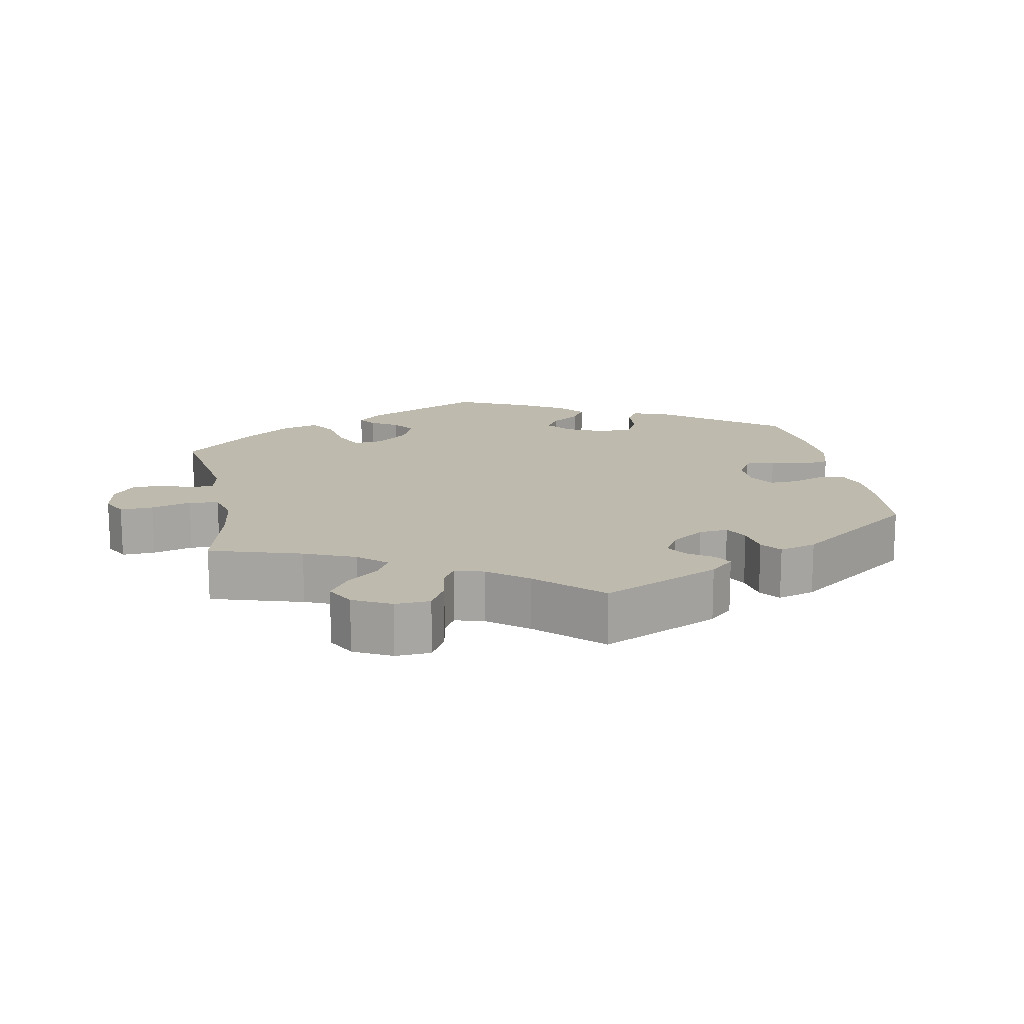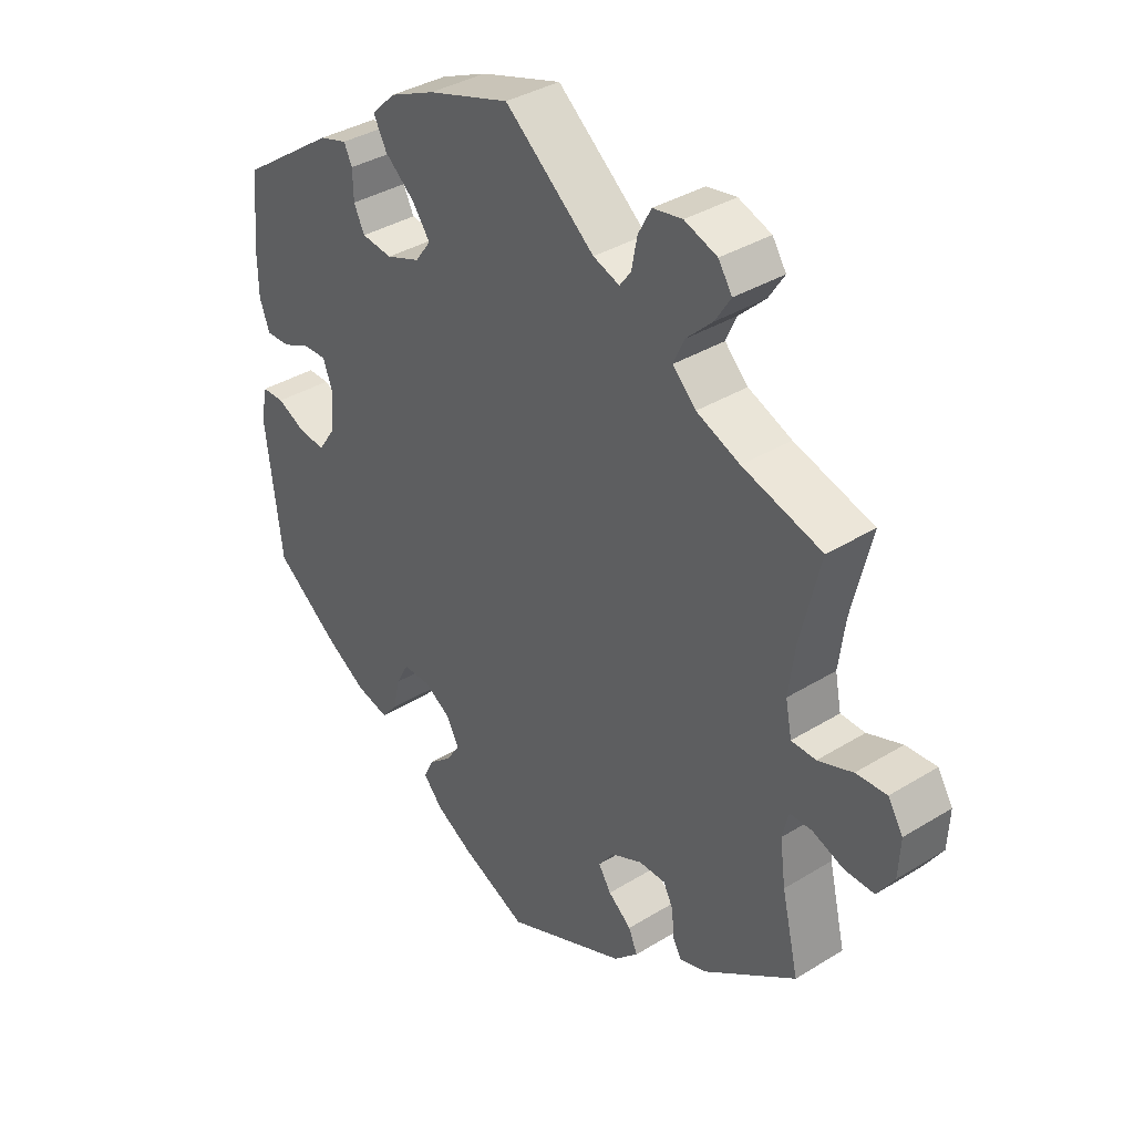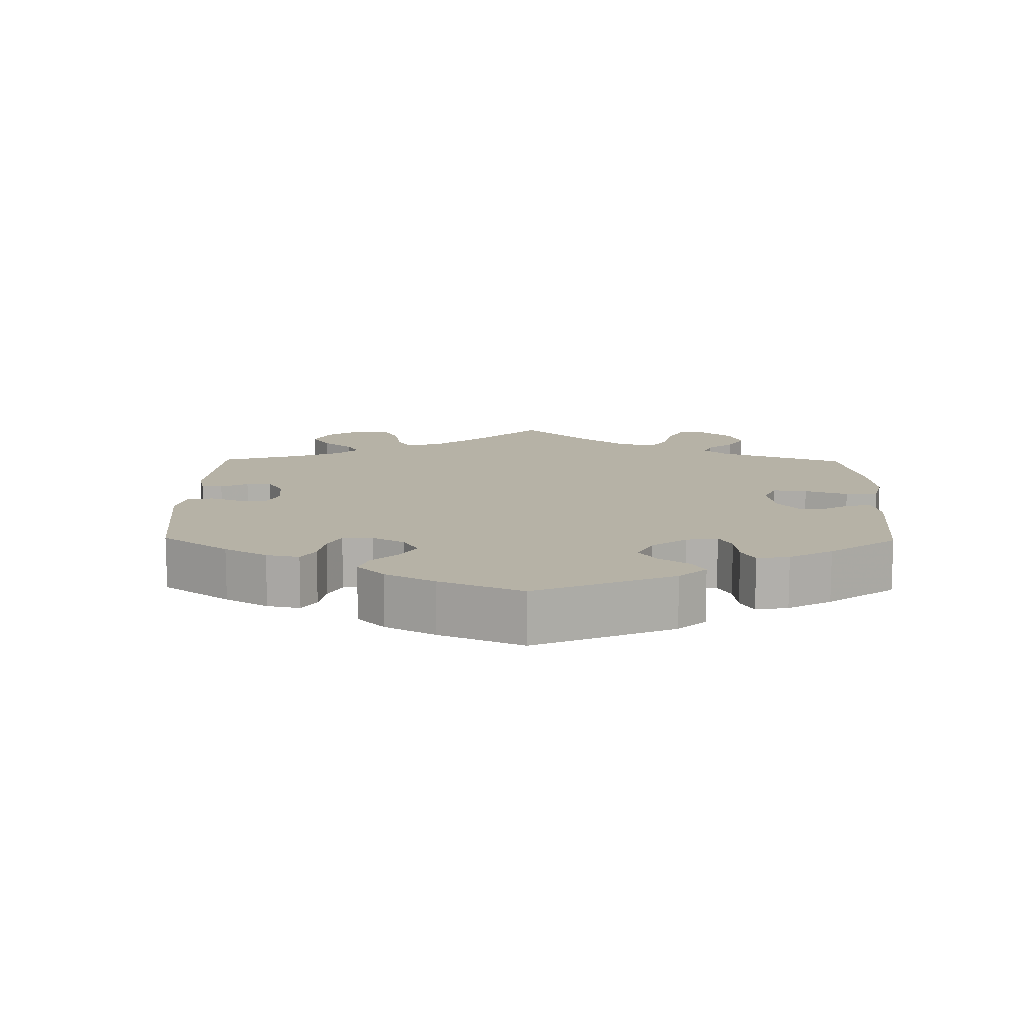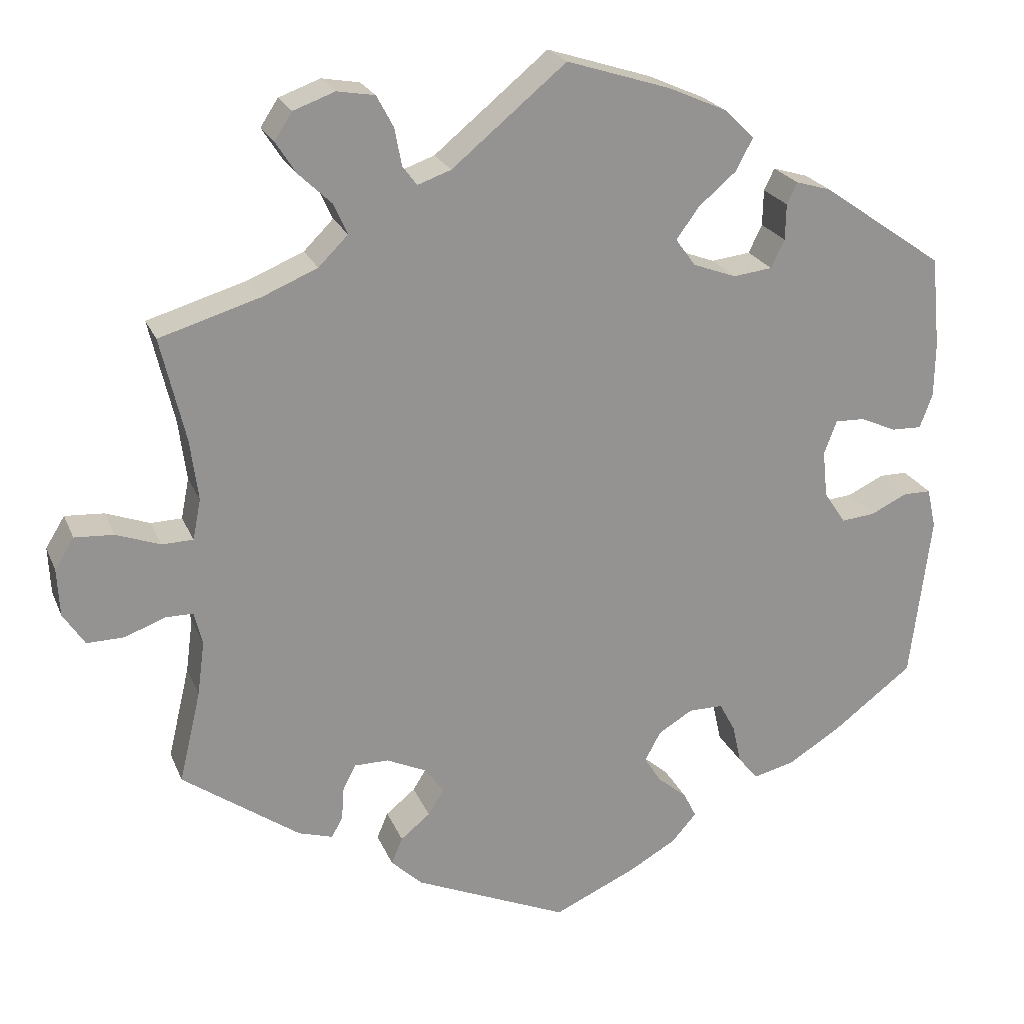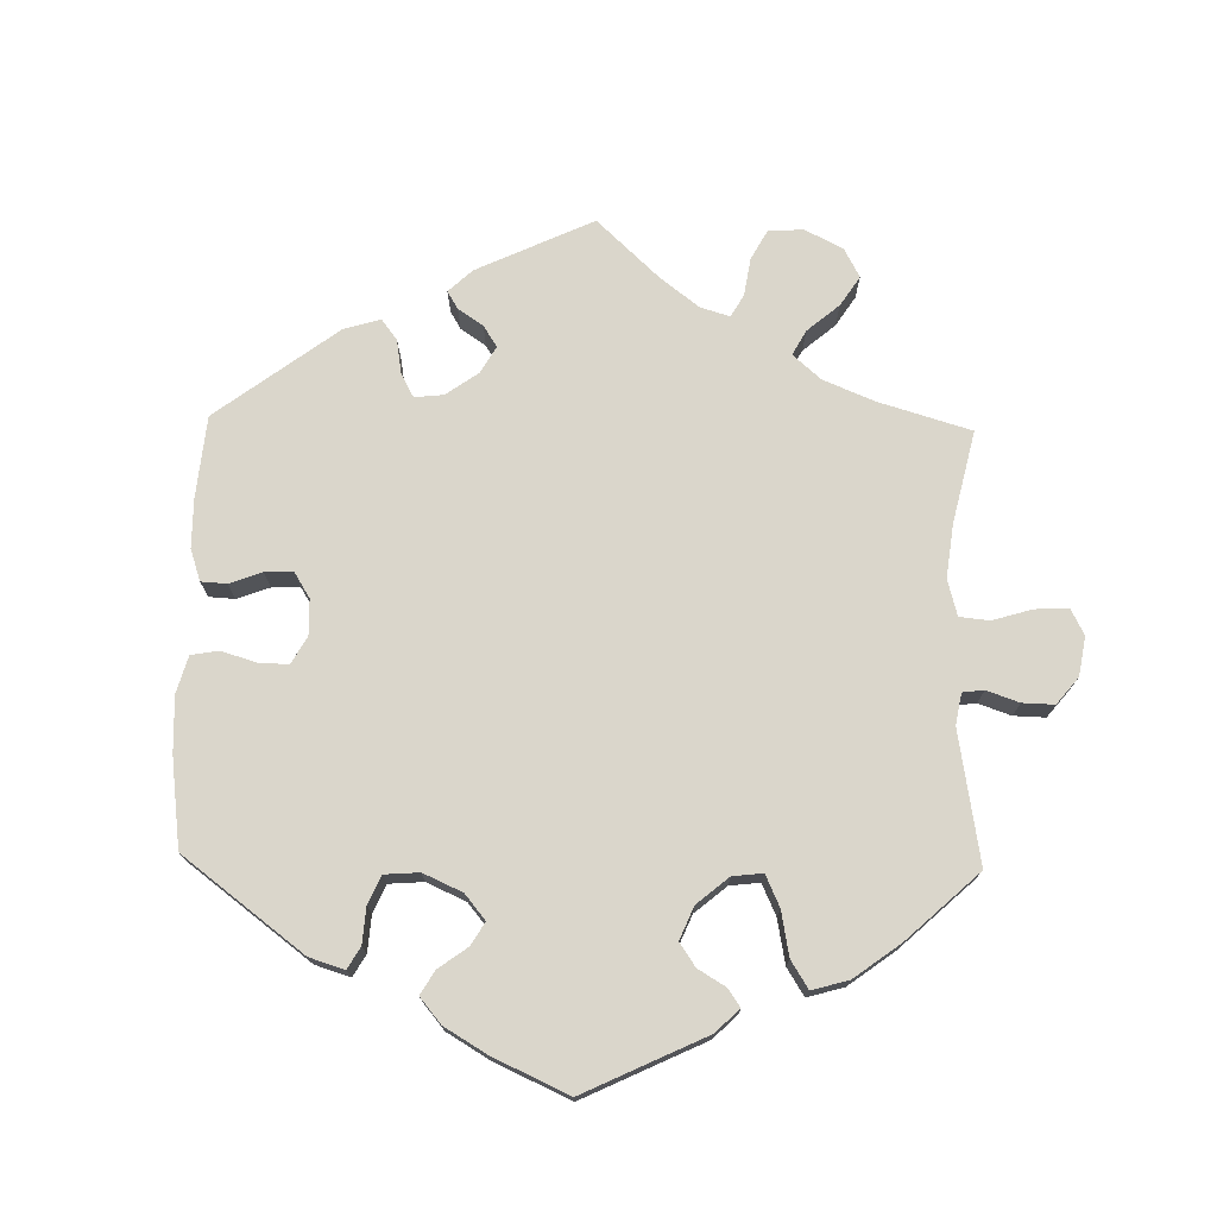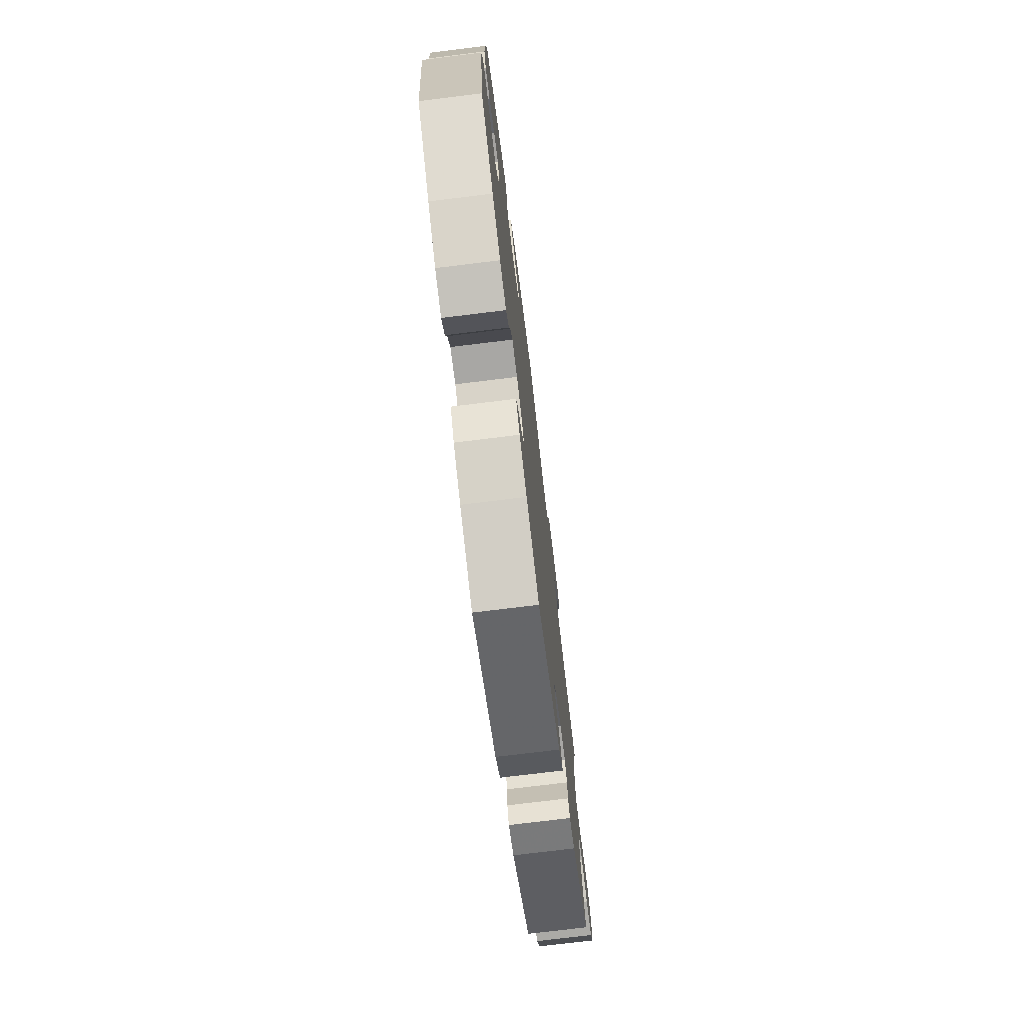
<metadata>
{"format":"obj","ext":"obj","renderer":"f3d","projection":"perspective","resolution":1024,"background":"white","views":[{"elev":15.6,"azim":109.4,"up":"+Y"},{"elev":36.5,"azim":51.3,"up":"+Z"},{"elev":12.2,"azim":-119.2,"up":"+Y"},{"elev":22.5,"azim":161.6,"up":"+Z"},{"elev":74.0,"azim":-58.8,"up":"+Y"},{"elev":-74.6,"azim":-83.0,"up":"+Z"}]}
</metadata>
<code>
v 0.47 0.07 0.159
v 0.46 0.07 0.083
v 0.47 0.07 0.032
v 0.509 0.07 0.031
v 0.564 0.07 0.051
v 0.613 0.07 0.054
v 0.637 0.07 0.015
v 0.634 0.07 -0.044
v 0.607 0.07 -0.085
v 0.56 0.07 -0.084
v 0.51 0.07 -0.065
v 0.475 0.07 -0.065
v 0.465 0.07 -0.106
v 0.474 0.07 -0.174
v 0.501 0.07 -0.289
v 0.354 0.07 -0.392
v 0.311 0.07 -0.405
v 0.297 0.07 -0.38
v 0.294 0.07 -0.338
v 0.278 0.07 -0.307
v 0.235 0.07 -0.307
v 0.185 0.07 -0.33
v 0.161 0.07 -0.363
v 0.181 0.07 -0.395
v 0.218 0.07 -0.425
v 0.232 0.07 -0.458
v 0.193 0.07 -0.495
v 0 0.07 -0.578
v -0.104 0.07 -0.531
v -0.163 0.07 -0.497
v -0.194 0.07 -0.462
v -0.178 0.07 -0.43
v -0.141 0.07 -0.399
v -0.12 0.07 -0.366
v -0.14 0.07 -0.329
v -0.183 0.07 -0.303
v -0.226 0.07 -0.303
v -0.246 0.07 -0.34
v -0.257 0.07 -0.389
v -0.282 0.07 -0.419
v -0.334 0.07 -0.406
v -0.4 0.07 -0.365
v -0.5 0.07 -0.289
v -0.526 0.07 -0.081
v -0.515 0.07 -0.031
v -0.48 0.07 -0.031
v -0.434 0.07 -0.053
v -0.392 0.07 -0.057
v -0.365 0.07 -0.017
v -0.359 0.07 0.042
v -0.375 0.07 0.084
v -0.412 0.07 0.083
v -0.457 0.07 0.063
v -0.495 0.07 0.062
v -0.511 0.07 0.105
v -0.512 0.07 0.174
v -0.501 0.07 0.288
v -0.348 0.07 0.394
v -0.304 0.07 0.407
v -0.291 0.07 0.38
v -0.29 0.07 0.335
v -0.273 0.07 0.3
v -0.224 0.07 0.294
v -0.17 0.07 0.314
v -0.145 0.07 0.348
v -0.173 0.07 0.387
v -0.221 0.07 0.428
v -0.242 0.07 0.468
v -0.204 0.07 0.505
v -0.131 0.07 0.537
v -0.001 0.07 0.578
v 0.142 0.07 0.46
v 0.184 0.07 0.445
v 0.202 0.07 0.469
v 0.211 0.07 0.516
v 0.232 0.07 0.555
v 0.279 0.07 0.563
v 0.331 0.07 0.544
v 0.353 0.07 0.51
v 0.328 0.07 0.471
v 0.286 0.07 0.431
v 0.269 0.07 0.393
v 0.306 0.07 0.356
v 0.375 0.07 0.327
v 0.501 0.07 0.289
v 0.47 0 0.159
v 0.46 0 0.083
v 0.47 0 0.032
v 0.509 0 0.031
v 0.564 0 0.051
v 0.613 0 0.054
v 0.637 0 0.015
v 0.634 0 -0.044
v 0.607 0 -0.085
v 0.56 0 -0.084
v 0.51 0 -0.065
v 0.475 0 -0.065
v 0.465 0 -0.106
v 0.474 0 -0.174
v 0.501 0 -0.289
v 0.354 0 -0.392
v 0.311 0 -0.405
v 0.297 0 -0.38
v 0.294 0 -0.338
v 0.278 0 -0.307
v 0.235 0 -0.307
v 0.185 0 -0.33
v 0.161 0 -0.363
v 0.181 0 -0.395
v 0.218 0 -0.425
v 0.232 0 -0.458
v 0.193 0 -0.495
v 0 0 -0.578
v -0.104 0 -0.531
v -0.163 0 -0.497
v -0.194 0 -0.462
v -0.178 0 -0.43
v -0.141 0 -0.399
v -0.12 0 -0.366
v -0.14 0 -0.329
v -0.183 0 -0.303
v -0.226 0 -0.303
v -0.246 0 -0.34
v -0.257 0 -0.389
v -0.282 0 -0.419
v -0.334 0 -0.406
v -0.4 0 -0.365
v -0.5 0 -0.289
v -0.526 0 -0.081
v -0.515 0 -0.031
v -0.48 0 -0.031
v -0.434 0 -0.053
v -0.392 0 -0.057
v -0.365 0 -0.017
v -0.359 0 0.042
v -0.375 0 0.084
v -0.412 0 0.083
v -0.457 0 0.063
v -0.495 0 0.062
v -0.511 0 0.105
v -0.512 0 0.174
v -0.501 0 0.288
v -0.348 0 0.394
v -0.304 0 0.407
v -0.291 0 0.38
v -0.29 0 0.335
v -0.273 0 0.3
v -0.224 0 0.294
v -0.17 0 0.314
v -0.145 0 0.348
v -0.173 0 0.387
v -0.221 0 0.428
v -0.242 0 0.468
v -0.204 0 0.505
v -0.131 0 0.537
v -0.001 0 0.578
v 0.142 0 0.46
v 0.184 0 0.445
v 0.202 0 0.469
v 0.211 0 0.516
v 0.232 0 0.555
v 0.279 0 0.563
v 0.331 0 0.544
v 0.353 0 0.51
v 0.328 0 0.471
v 0.286 0 0.431
v 0.269 0 0.393
v 0.306 0 0.356
v 0.375 0 0.327
v 0.501 0 0.289
f 84 85 1
f 83 84 1 2
f 82 83 2 3
f 78 79 80 81
f 78 81 82
f 77 78 82
f 74 75 76 77
f 73 74 77 82
f 72 73 82 3
f 70 71 72 3
f 66 67 68 69
f 65 66 69 70
f 58 59 60 61
f 58 61 62
f 57 58 62
f 56 57 62 63
f 52 53 54 55
f 51 52 55 56
f 44 45 46 47
f 44 47 48
f 43 44 48
f 42 43 48 49
f 38 39 40 41
f 37 38 41 42
f 30 31 32 33
f 30 33 34
f 29 30 34
f 28 29 34
f 27 28 34 35
f 24 25 26 27
f 23 24 27 35
f 16 17 18 19
f 14 15 16 19
f 13 14 19 20
f 12 13 20 21
f 8 9 10 11
f 8 11 12
f 7 8 12
f 4 5 6 7
f 3 4 7 12
f 65 70 3 12
f 51 56 63 64
f 50 51 64
f 37 42 49 50
f 36 37 50 64
f 22 23 35 36
f 22 36 64 65
f 12 21 22 65
f 86 170 169
f 87 86 169 168
f 88 87 168 167
f 166 165 164 163
f 167 166 163
f 167 163 162
f 162 161 160 159
f 167 162 159 158
f 88 167 158 157
f 88 157 156 155
f 154 153 152 151
f 155 154 151 150
f 146 145 144 143
f 147 146 143
f 147 143 142
f 148 147 142 141
f 140 139 138 137
f 141 140 137 136
f 132 131 130 129
f 133 132 129
f 133 129 128
f 134 133 128 127
f 126 125 124 123
f 127 126 123 122
f 118 117 116 115
f 119 118 115
f 119 115 114
f 119 114 113
f 120 119 113 112
f 112 111 110 109
f 120 112 109 108
f 104 103 102 101
f 104 101 100 99
f 105 104 99 98
f 106 105 98 97
f 96 95 94 93
f 97 96 93
f 97 93 92
f 92 91 90 89
f 97 92 89 88
f 97 88 155 150
f 149 148 141 136
f 149 136 135
f 135 134 127 122
f 149 135 122 121
f 121 120 108 107
f 150 149 121 107
f 150 107 106 97
f 1 86 87 2
f 2 87 88 3
f 3 88 89 4
f 4 89 90 5
f 5 90 91 6
f 6 91 92 7
f 7 92 93 8
f 8 93 94 9
f 9 94 95 10
f 10 95 96 11
f 11 96 97 12
f 12 97 98 13
f 13 98 99 14
f 14 99 100 15
f 15 100 101 16
f 16 101 102 17
f 17 102 103 18
f 18 103 104 19
f 19 104 105 20
f 20 105 106 21
f 21 106 107 22
f 22 107 108 23
f 23 108 109 24
f 24 109 110 25
f 25 110 111 26
f 26 111 112 27
f 27 112 113 28
f 28 113 114 29
f 29 114 115 30
f 30 115 116 31
f 31 116 117 32
f 32 117 118 33
f 33 118 119 34
f 34 119 120 35
f 35 120 121 36
f 36 121 122 37
f 37 122 123 38
f 38 123 124 39
f 39 124 125 40
f 40 125 126 41
f 41 126 127 42
f 42 127 128 43
f 43 128 129 44
f 44 129 130 45
f 45 130 131 46
f 46 131 132 47
f 47 132 133 48
f 48 133 134 49
f 49 134 135 50
f 50 135 136 51
f 51 136 137 52
f 52 137 138 53
f 53 138 139 54
f 54 139 140 55
f 55 140 141 56
f 56 141 142 57
f 57 142 143 58
f 58 143 144 59
f 59 144 145 60
f 60 145 146 61
f 61 146 147 62
f 62 147 148 63
f 63 148 149 64
f 64 149 150 65
f 65 150 151 66
f 66 151 152 67
f 67 152 153 68
f 68 153 154 69
f 69 154 155 70
f 70 155 156 71
f 71 156 157 72
f 72 157 158 73
f 73 158 159 74
f 74 159 160 75
f 75 160 161 76
f 76 161 162 77
f 77 162 163 78
f 78 163 164 79
f 79 164 165 80
f 80 165 166 81
f 81 166 167 82
f 82 167 168 83
f 83 168 169 84
f 84 169 170 85
f 85 170 86 1

</code>
